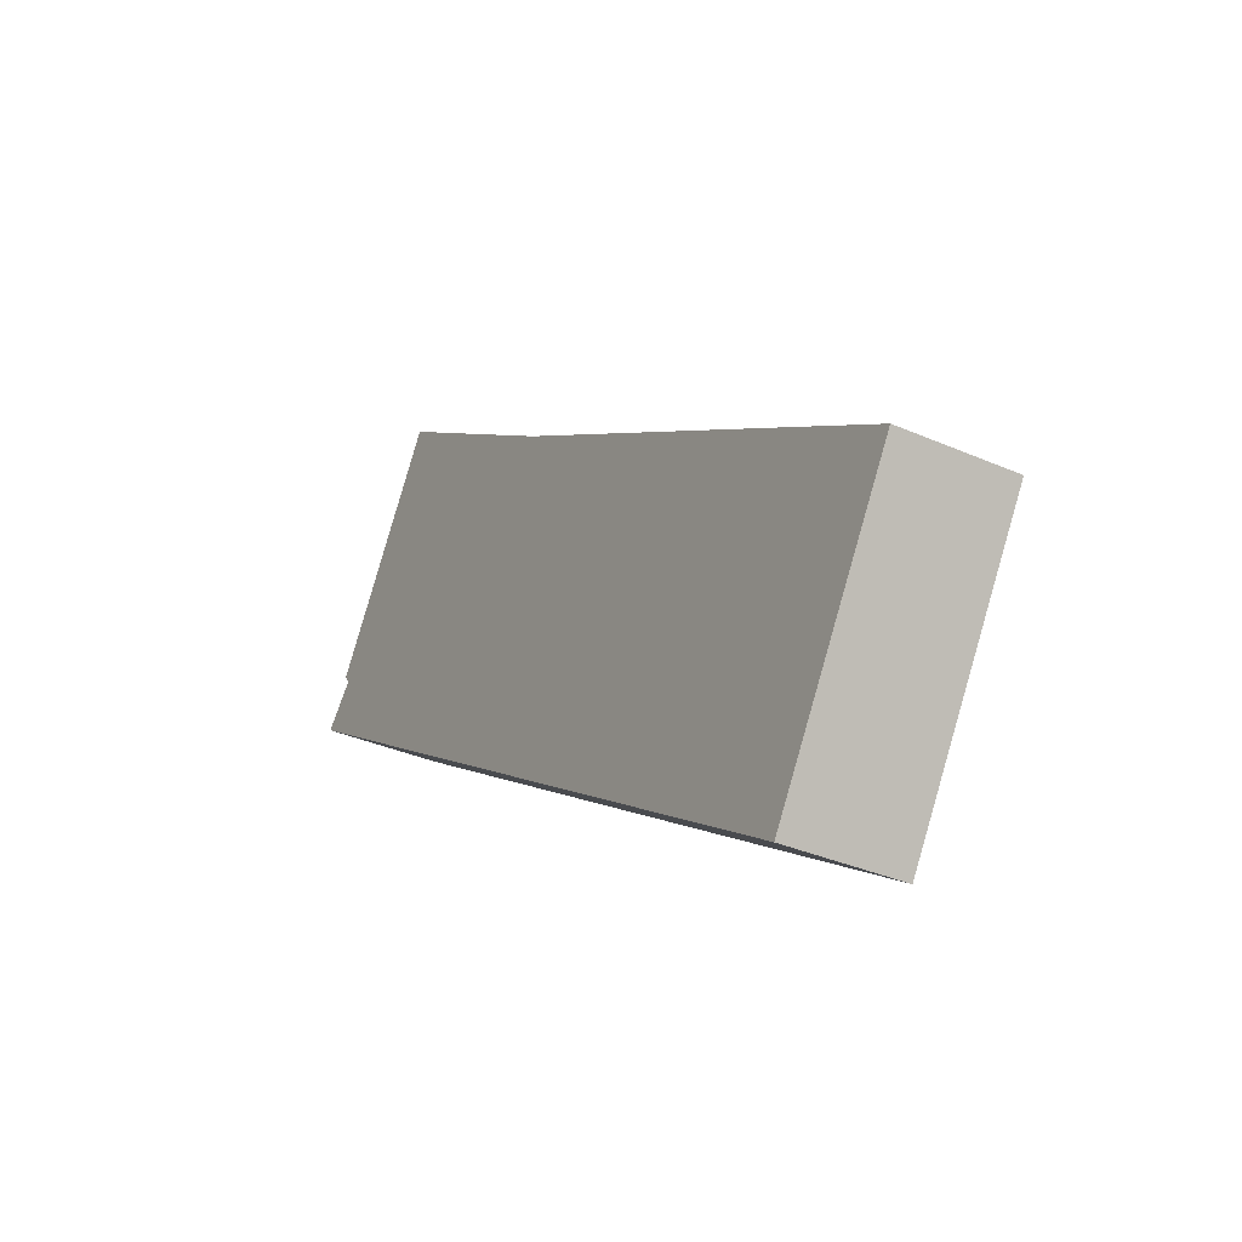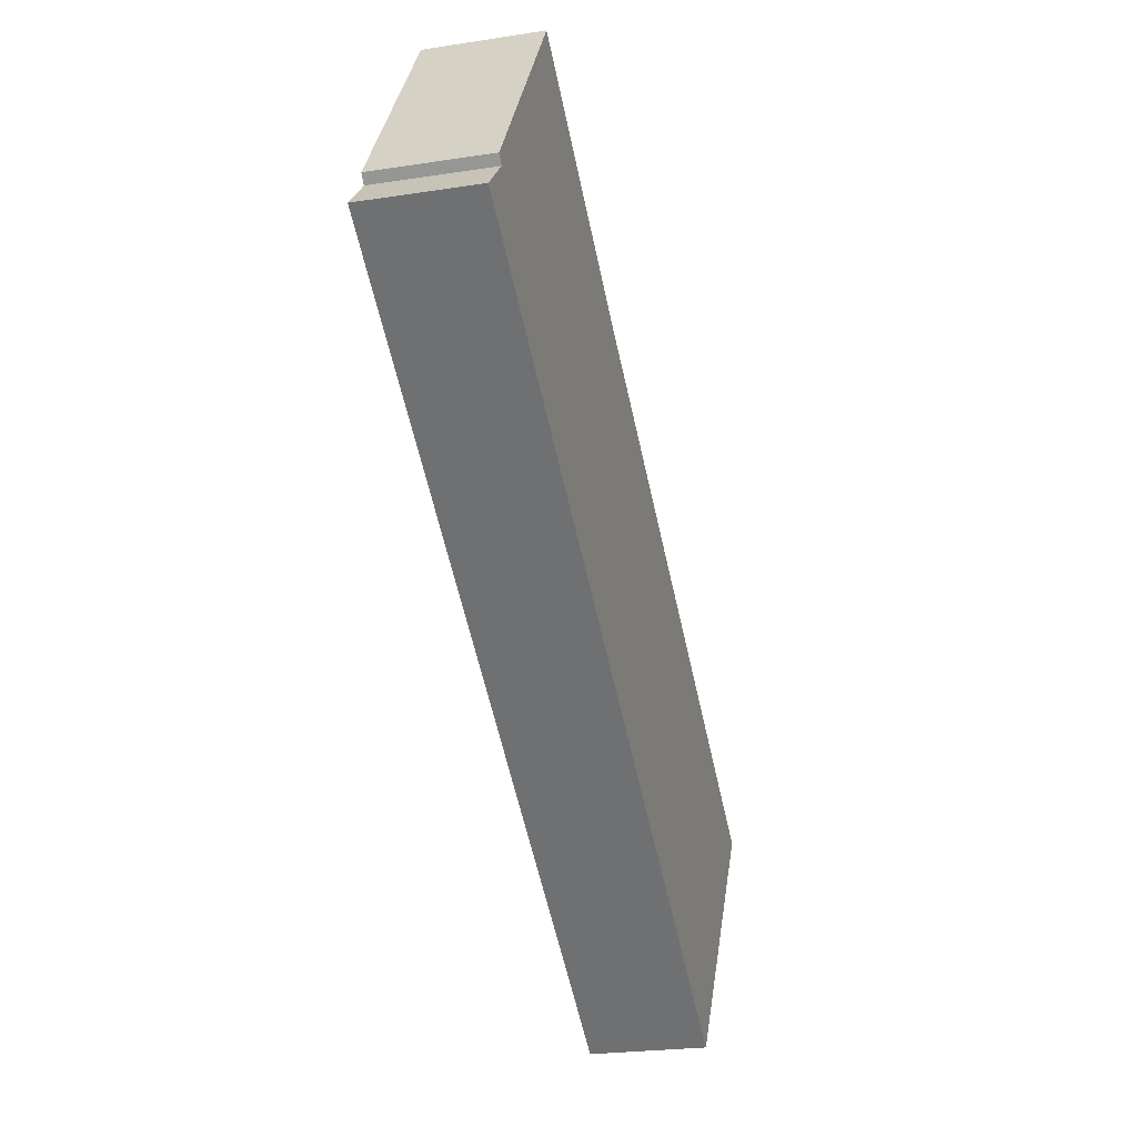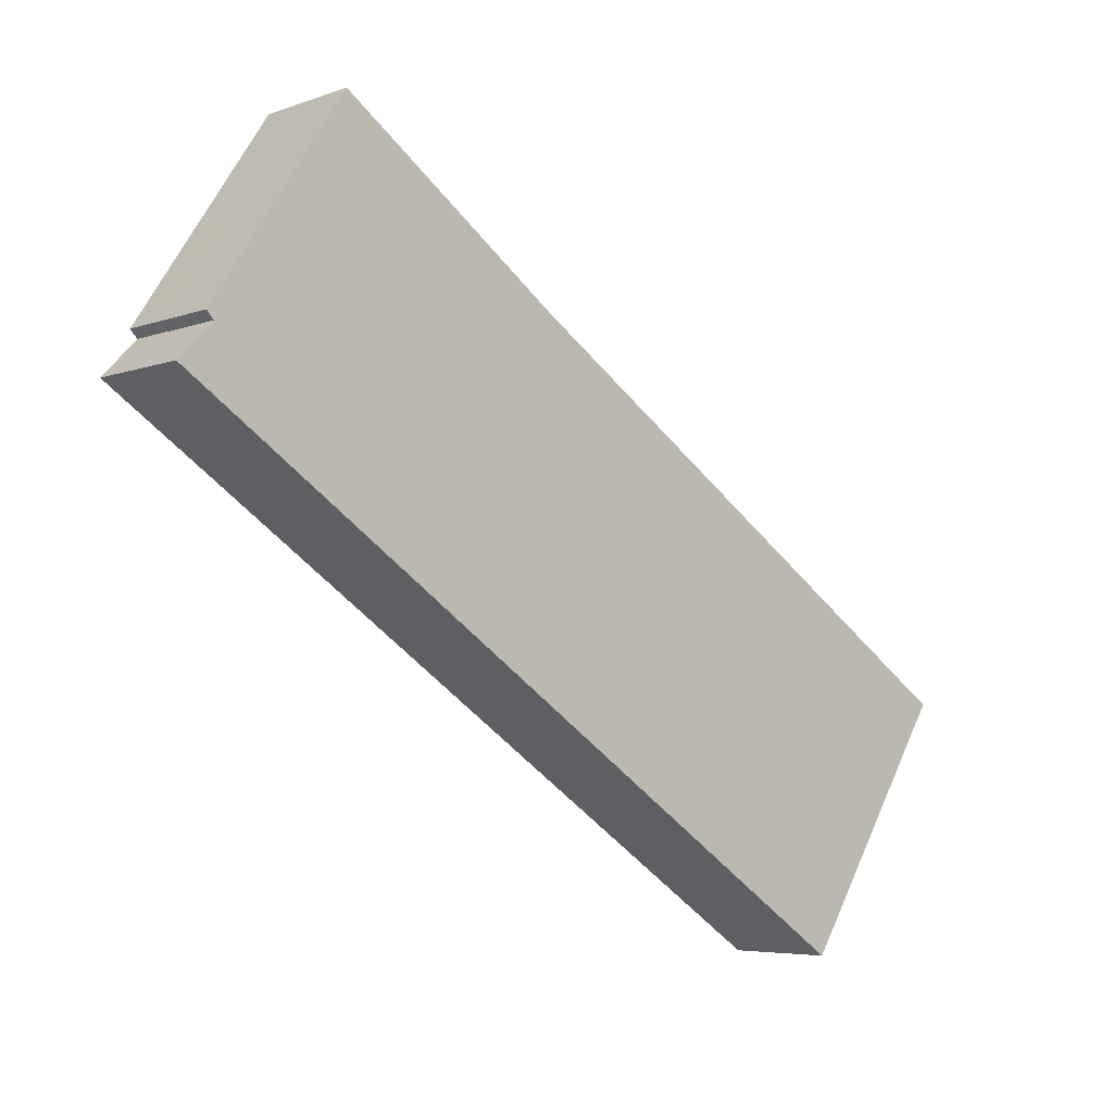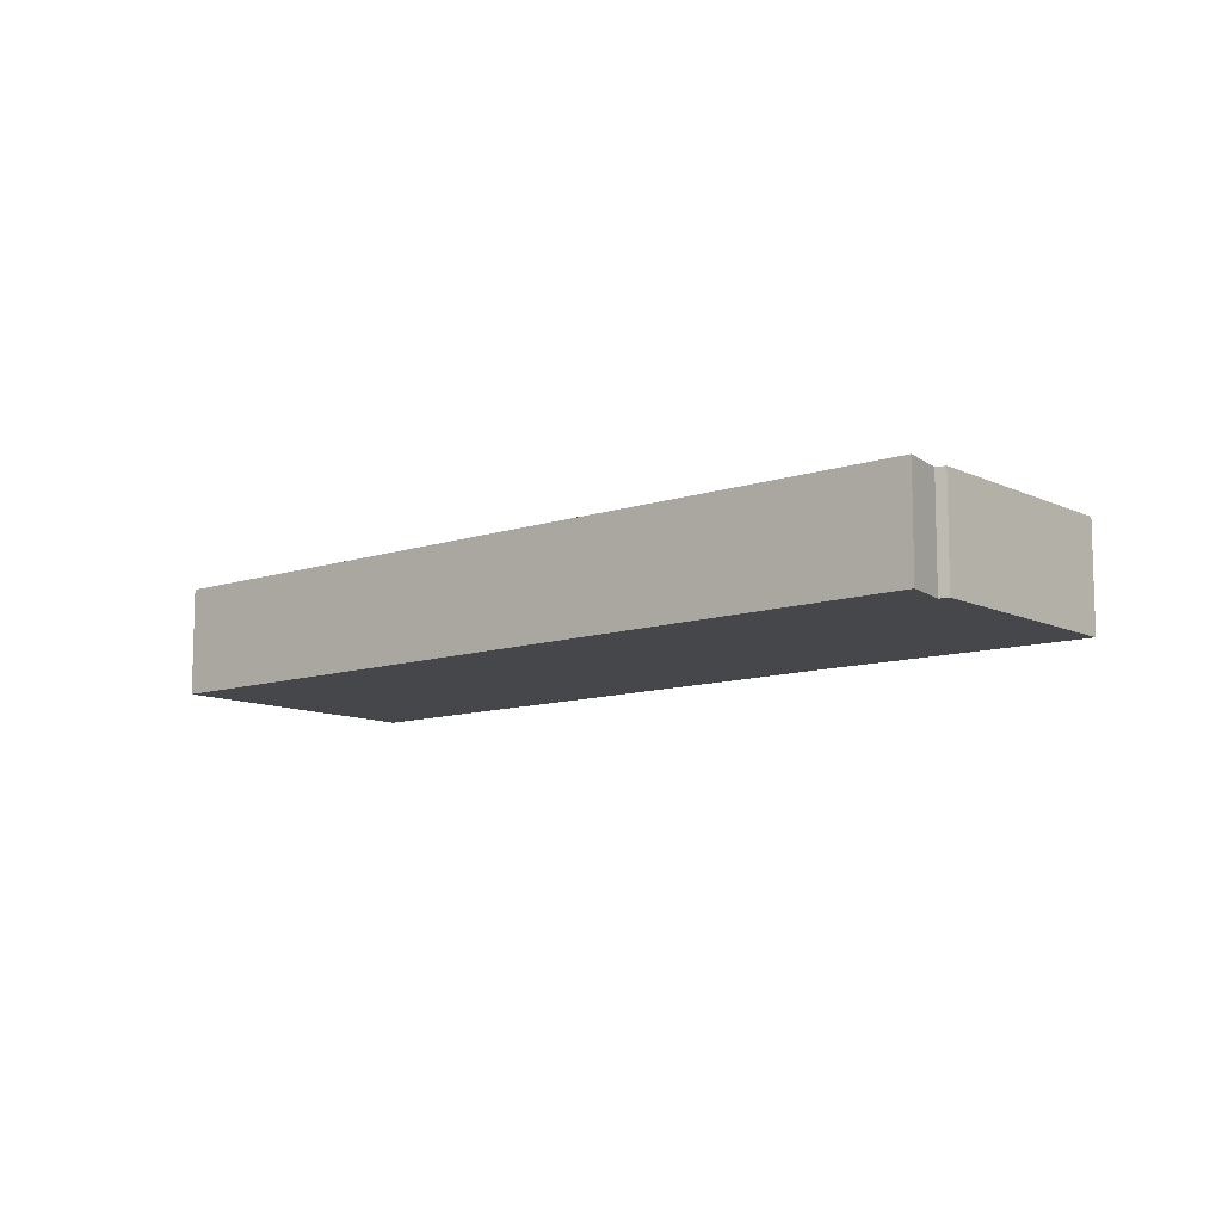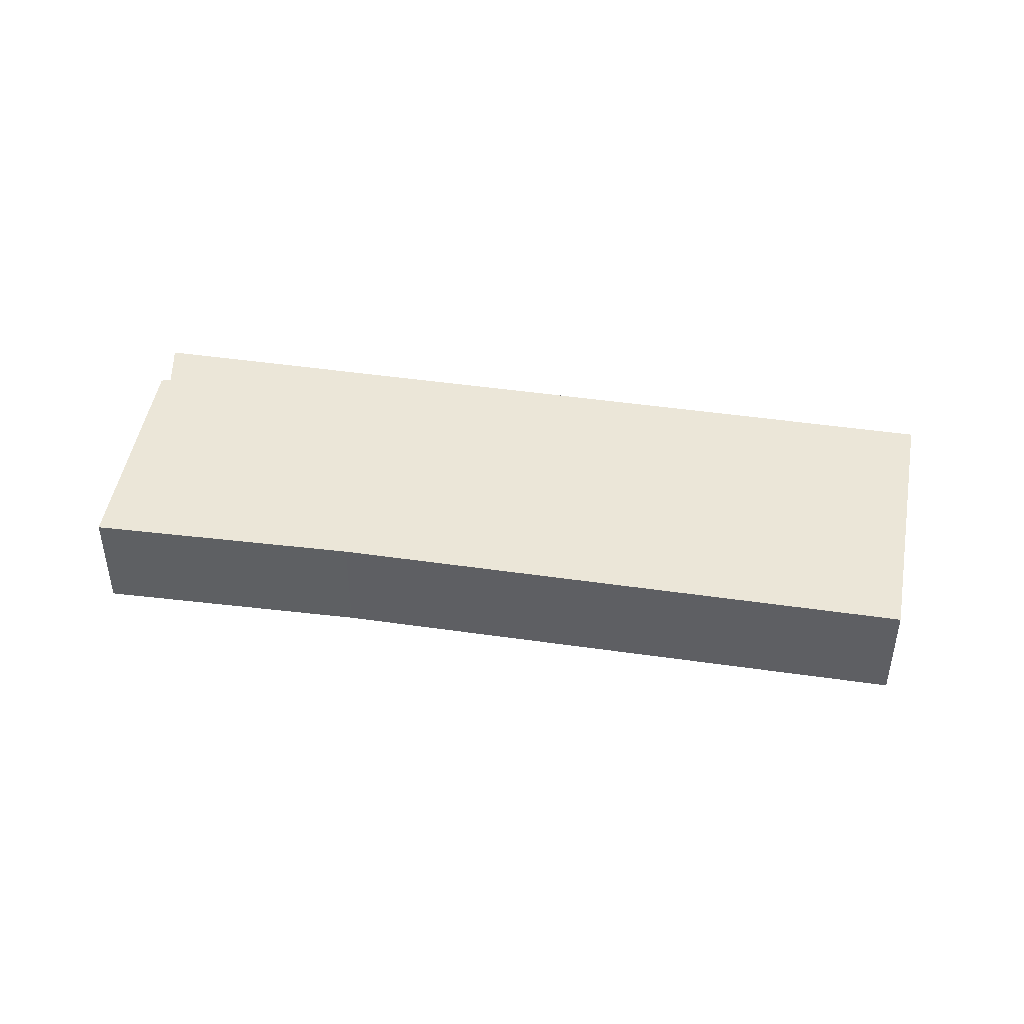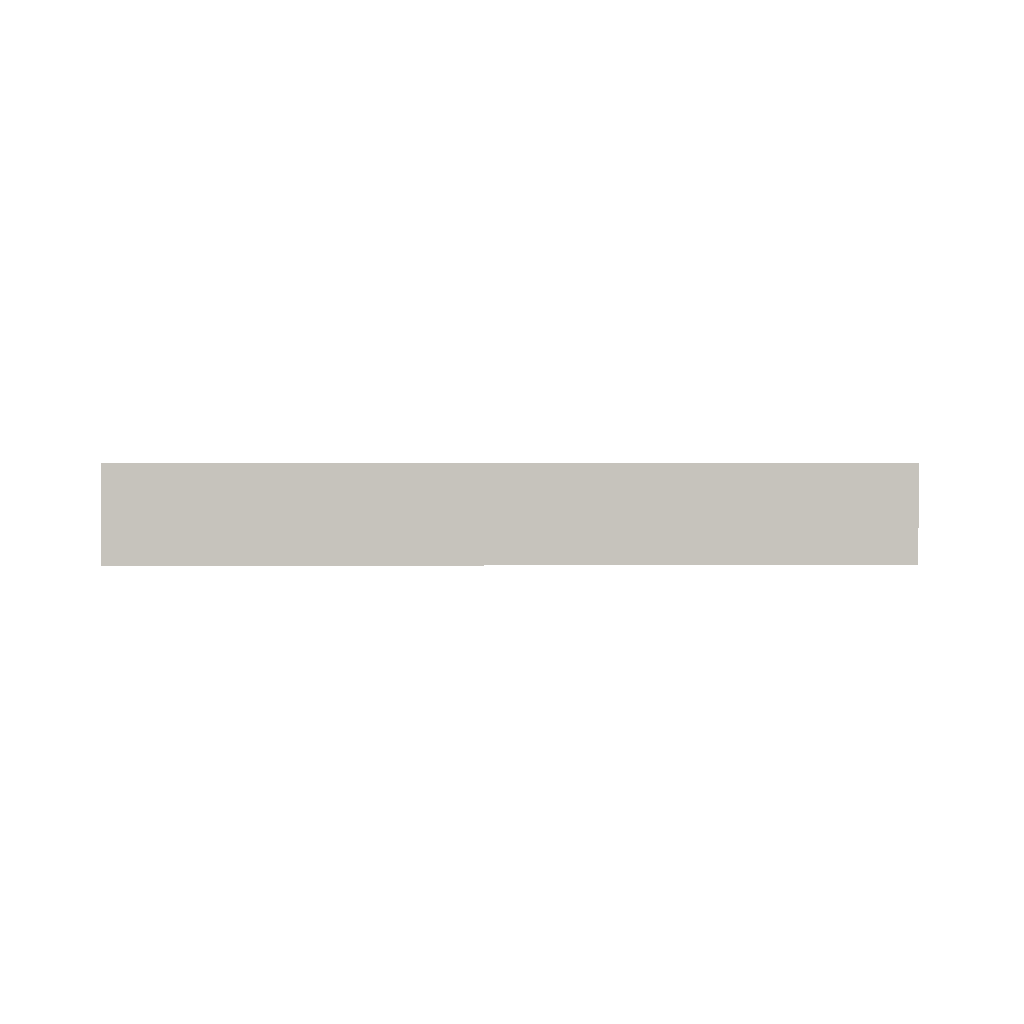
<metadata>
{"format":"obj","ext":"obj","renderer":"f3d","projection":"perspective","resolution":1024,"background":"white","views":[{"elev":-34.6,"azim":59.5,"up":"+Z"},{"elev":-23.3,"azim":-75.3,"up":"+Z"},{"elev":-5.4,"azim":-42.0,"up":"+Z"},{"elev":-10.6,"azim":-106.5,"up":"+Y"},{"elev":46.1,"azim":42.9,"up":"+Y"},{"elev":1.0,"azim":-147.9,"up":"+Y"}]}
</metadata>
<code>
v  6.511 0.977 -4.316
v  3.445 0.977 0.764
v  7.88 0.977 -2.172
v  0 0.977 5.982e-17
v  0.304 0.977 0.317
v  1.436 0.977 2.186
v  0.242 0.977 0.385
v  7.88 1.33e-16 -2.172
v  6.511 2.643e-16 -4.316
v  0 0 0
v  0.304 -1.941e-17 0.317
v  0.242 -2.357e-17 0.385
v  1.436 -1.339e-16 2.186
v  3.445 -4.678e-17 0.764
g defaultobject
f 1 2 3
f 2 1 4
f 2 4 5
f 2 5 6
f 7 6 5
f 8 1 3
f 1 8 9
f 9 4 1
f 4 9 10
f 11 7 5
f 7 11 12
f 10 5 4
f 5 10 11
f 12 6 7
f 6 12 13
f 14 3 2
f 3 14 8
f 13 2 6
f 2 13 14
f 9 11 10
f 11 9 14
f 14 9 8
f 12 14 13
f 14 12 11

</code>
